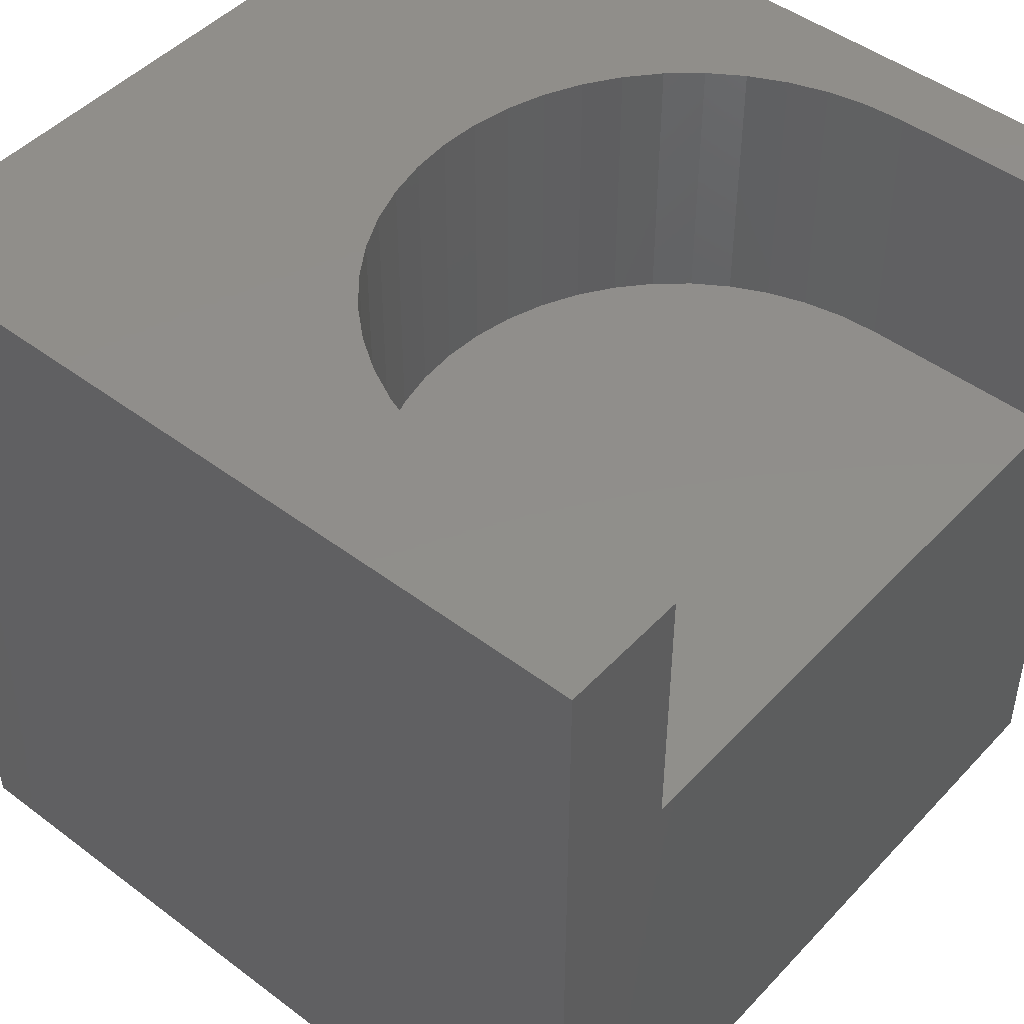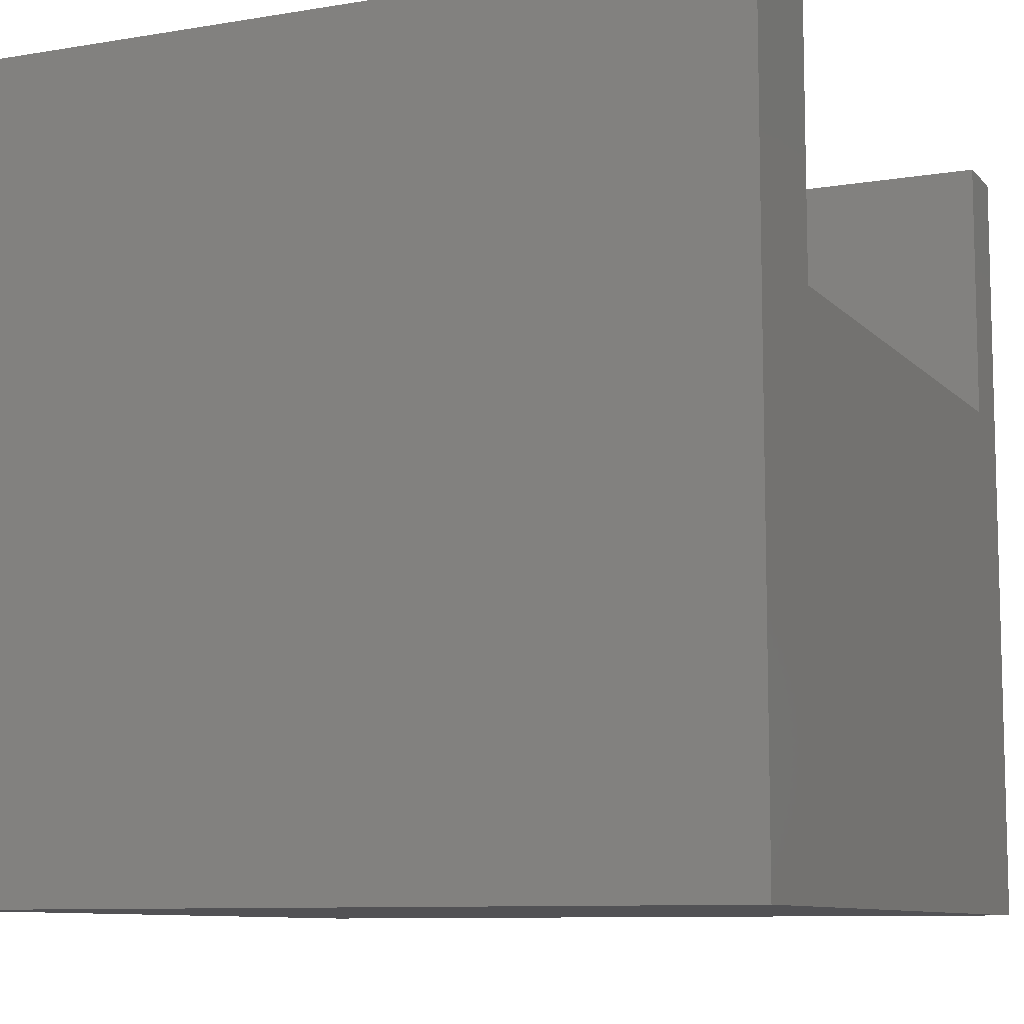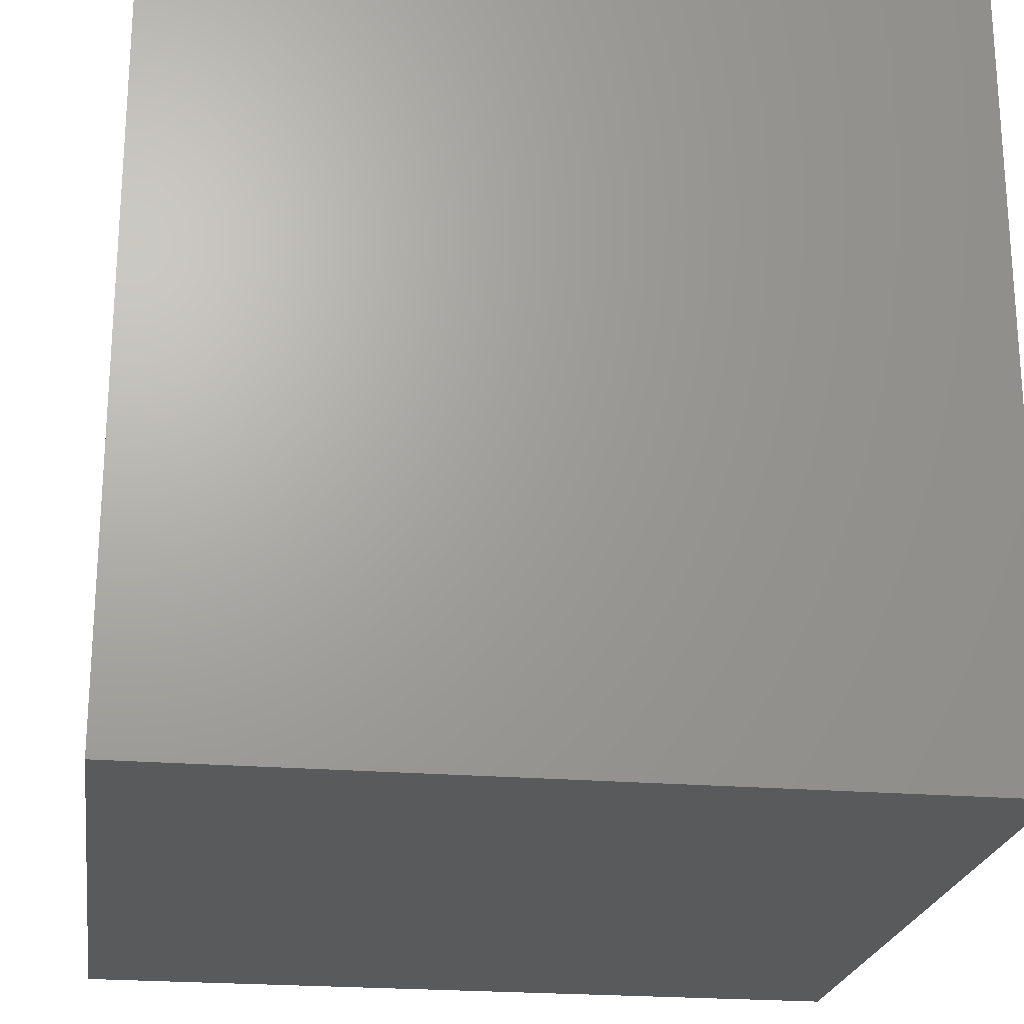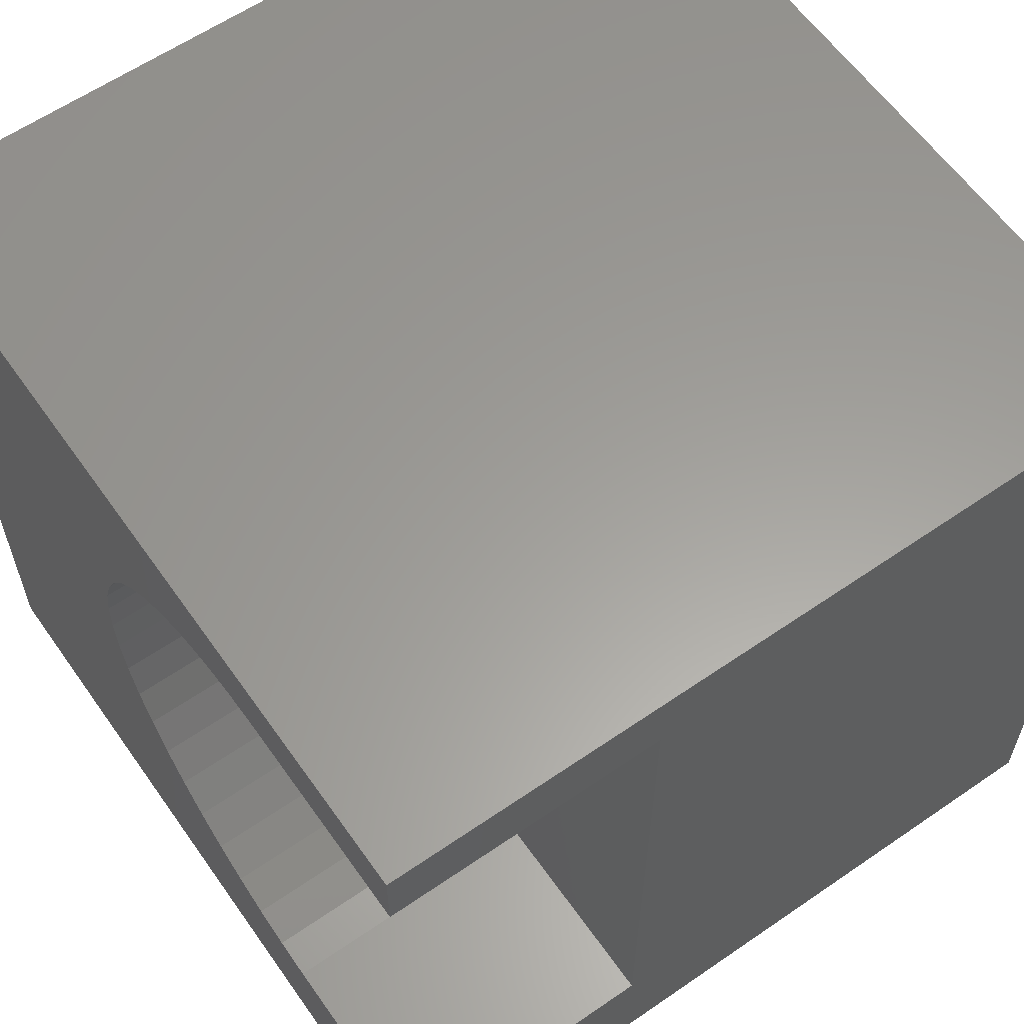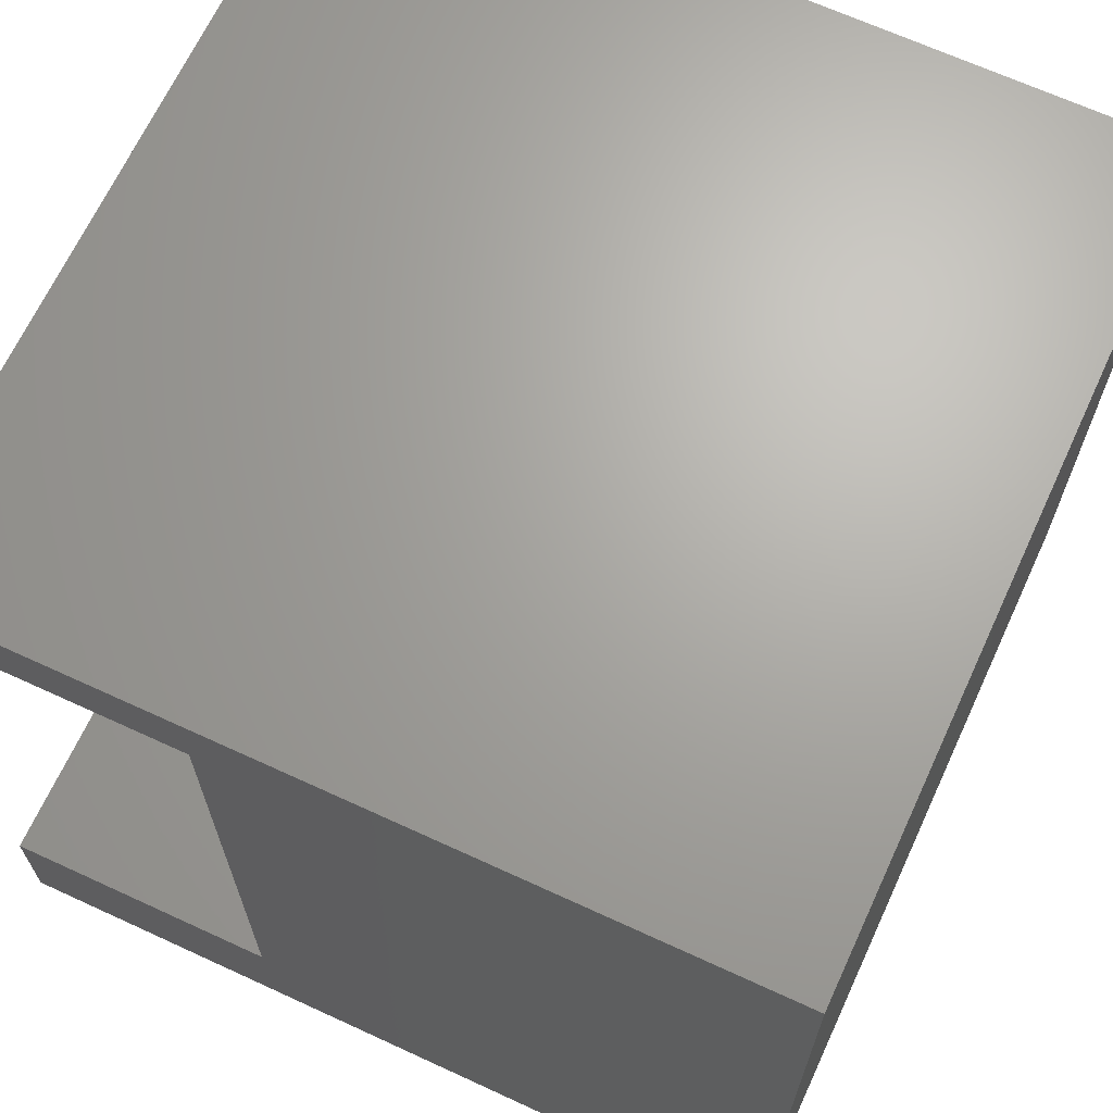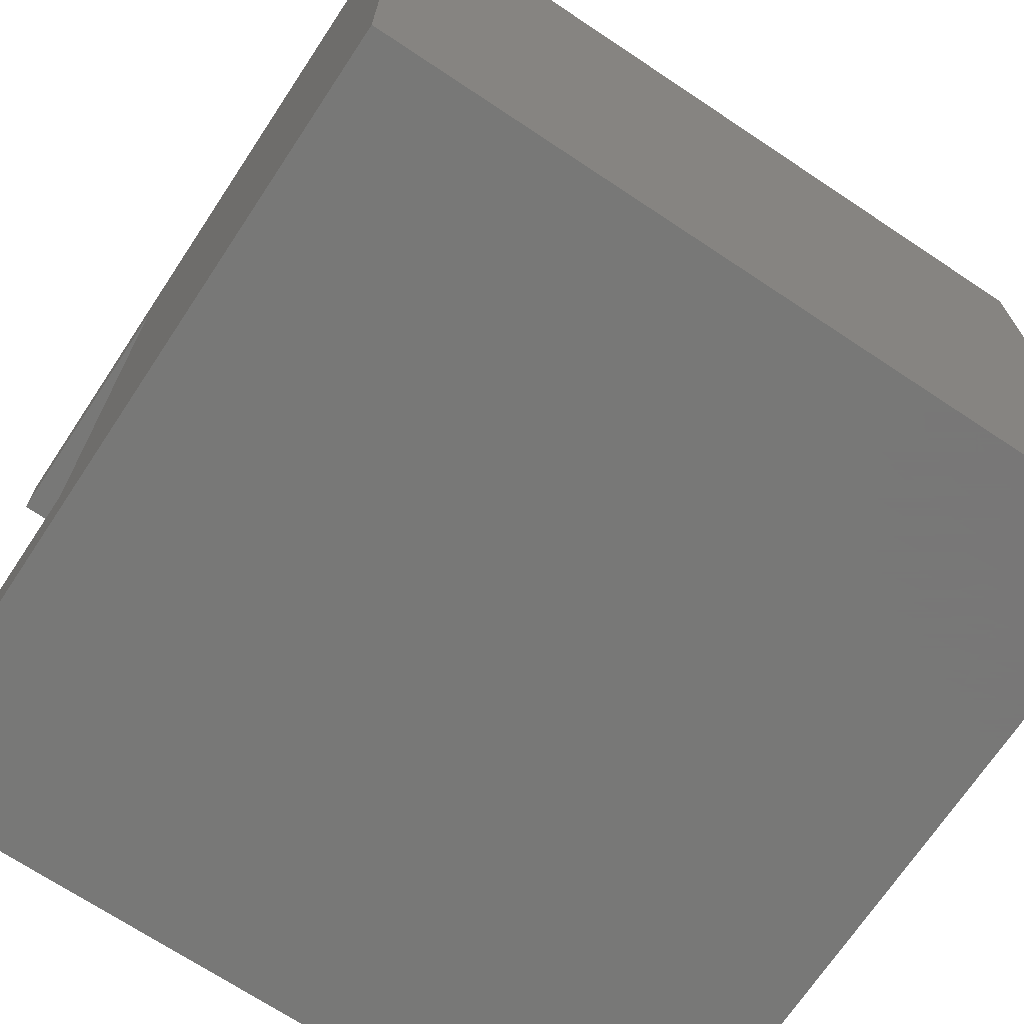
<metadata>
{"format":"stl","ext":"stl","renderer":"f3d","projection":"perspective","resolution":1024,"background":"white","views":[{"elev":47.2,"azim":40.4,"up":"+Z"},{"elev":-9.3,"azim":23.8,"up":"+Z"},{"elev":-22.5,"azim":-8.2,"up":"+Z"},{"elev":60.6,"azim":54.9,"up":"+Y"},{"elev":67.1,"azim":114.8,"up":"+Y"},{"elev":-70.4,"azim":146.4,"up":"+Y"}]}
</metadata>
<code>
# stl→obj: 62 verts, 120 faces
v 0 10 10
v 0 10 0
v 0 0 10
v 0 0 0
v 4.175 7.254 10
v 4.45 7.665 10
v 6.954 9.111 10
v 10 10 10
v 7.447 9.143 10
v 10 9.143 10
v 10 1.587 10
v 7.447 1.587 10
v 10 0 10
v 6.954 1.619 10
v 6.47 1.715 10
v 6.002 1.874 10
v 5.558 2.093 10
v 5.147 2.367 10
v 4.776 2.693 10
v 4.45 3.065 10
v 4.175 3.476 10
v 3.957 3.919 10
v 4.776 8.036 10
v 5.147 8.362 10
v 5.558 8.637 10
v 6.002 8.855 10
v 6.47 9.014 10
v 3.702 5.858 10
v 3.798 6.343 10
v 3.957 6.811 10
v 3.798 4.387 10
v 3.702 4.872 10
v 3.669 5.365 10
v 10 9.143 6.64
v 10 1.587 6.64
v 10 0 0
v 10 10 0
v 7.447 1.587 6.64
v 7.447 9.143 6.64
v 3.957 3.919 6.64
v 3.798 4.387 6.64
v 6.954 9.111 6.64
v 3.702 4.872 6.64
v 4.175 3.476 6.64
v 4.45 3.065 6.64
v 4.776 2.693 6.64
v 6.47 9.014 6.64
v 6.002 8.855 6.64
v 4.175 7.254 6.64
v 5.558 8.637 6.64
v 5.147 8.362 6.64
v 4.776 8.036 6.64
v 4.45 7.665 6.64
v 3.957 6.811 6.64
v 3.798 6.343 6.64
v 3.702 5.858 6.64
v 3.669 5.365 6.64
v 5.147 2.367 6.64
v 5.558 2.093 6.64
v 6.002 1.874 6.64
v 6.47 1.715 6.64
v 6.954 1.619 6.64
f 1 2 3
f 3 2 4
f 5 6 1
f 1 7 8
f 8 7 9
f 8 9 10
f 11 12 13
f 13 12 14
f 13 14 3
f 3 14 15
f 3 15 16
f 16 17 3
f 3 17 18
f 3 18 19
f 19 20 3
f 3 20 21
f 3 21 22
f 6 23 1
f 1 23 24
f 1 24 25
f 25 26 1
f 1 26 27
f 1 27 7
f 28 29 1
f 1 29 30
f 1 30 5
f 22 31 3
f 3 31 32
f 3 32 1
f 1 32 33
f 1 33 28
f 8 10 34
f 11 13 35
f 35 13 36
f 35 36 34
f 34 36 37
f 34 37 8
f 2 37 4
f 4 37 36
f 8 37 1
f 1 37 2
f 36 13 4
f 4 13 3
f 35 34 38
f 38 34 39
f 40 39 41
f 41 39 42
f 41 42 43
f 40 44 39
f 39 44 45
f 39 45 46
f 47 48 49
f 49 48 50
f 50 51 49
f 49 51 52
f 49 52 53
f 47 49 42
f 42 49 54
f 42 54 55
f 55 56 42
f 42 56 57
f 42 57 43
f 46 58 39
f 39 58 59
f 39 59 60
f 60 61 39
f 39 61 62
f 39 62 38
f 35 38 11
f 11 38 12
f 39 9 7
f 39 7 42
f 42 7 27
f 42 27 47
f 47 27 26
f 47 26 48
f 48 26 25
f 48 25 50
f 50 25 24
f 50 24 51
f 51 24 23
f 51 23 52
f 52 23 6
f 52 6 53
f 53 6 5
f 53 5 49
f 49 5 30
f 49 30 54
f 54 30 29
f 54 29 55
f 55 29 28
f 55 28 56
f 56 28 33
f 56 33 57
f 57 33 32
f 57 32 43
f 43 32 31
f 43 31 41
f 41 31 22
f 41 22 40
f 40 22 21
f 40 21 44
f 44 21 20
f 44 20 45
f 45 20 19
f 45 19 46
f 46 19 18
f 46 18 58
f 58 18 17
f 58 17 59
f 59 17 16
f 59 16 60
f 60 16 15
f 60 15 61
f 61 15 14
f 61 14 62
f 62 14 12
f 62 12 38
f 39 34 9
f 9 34 10

</code>
